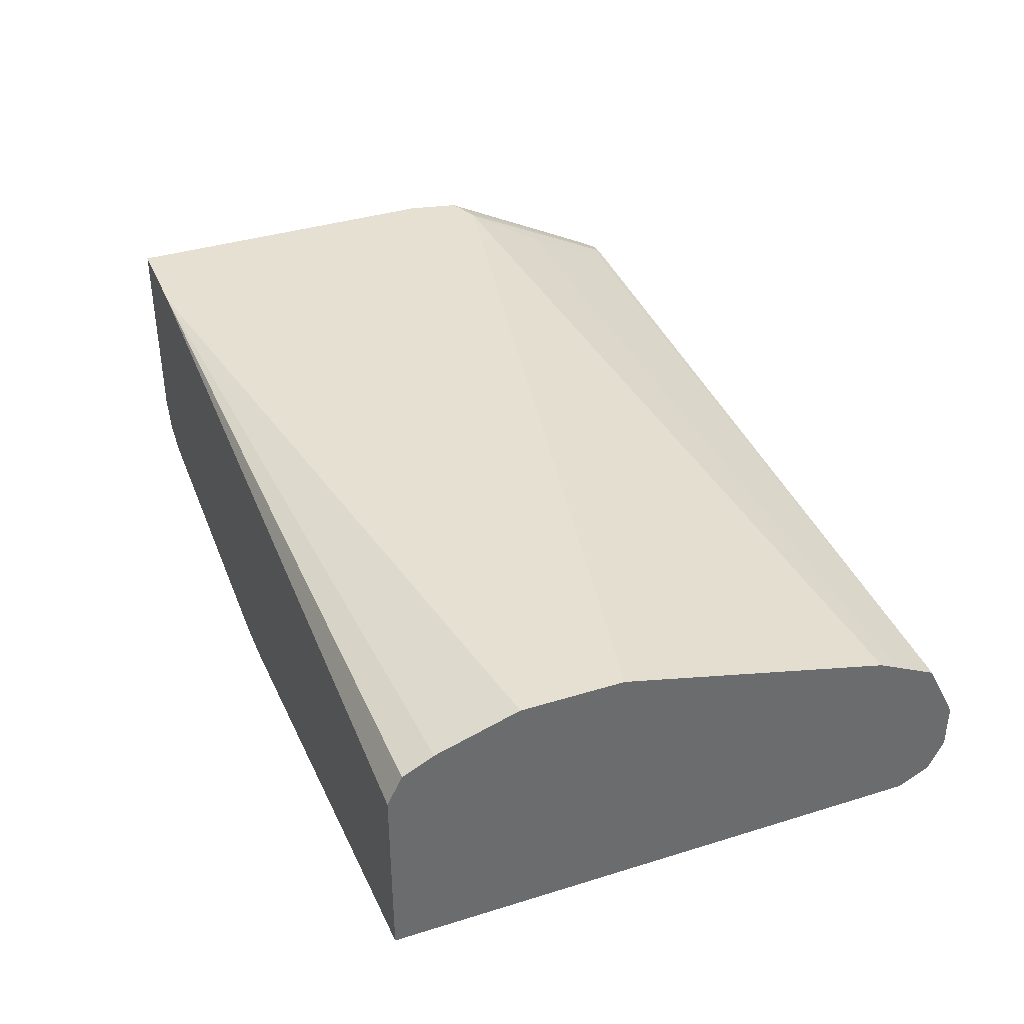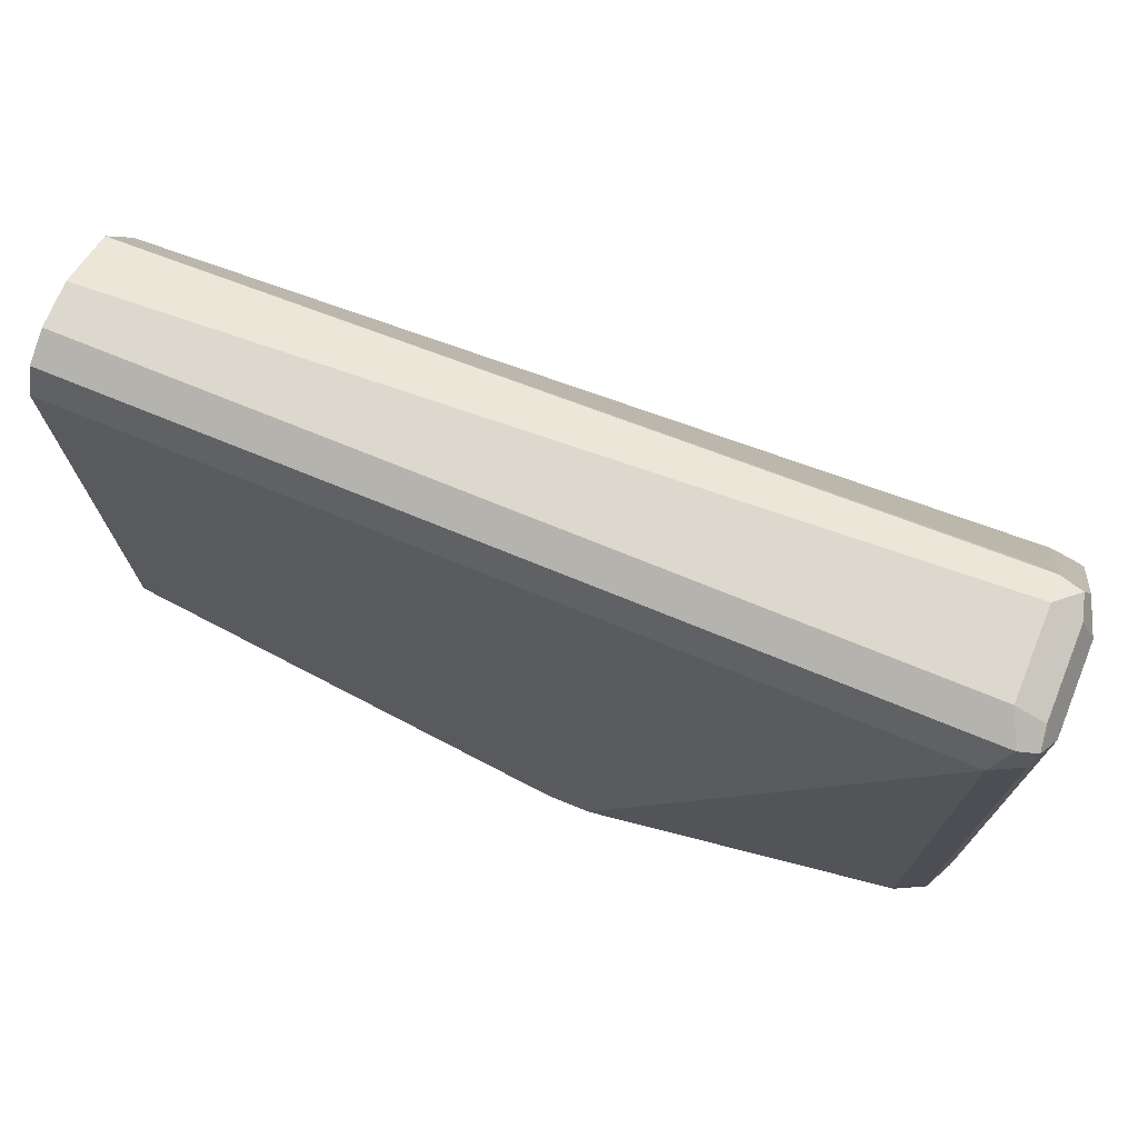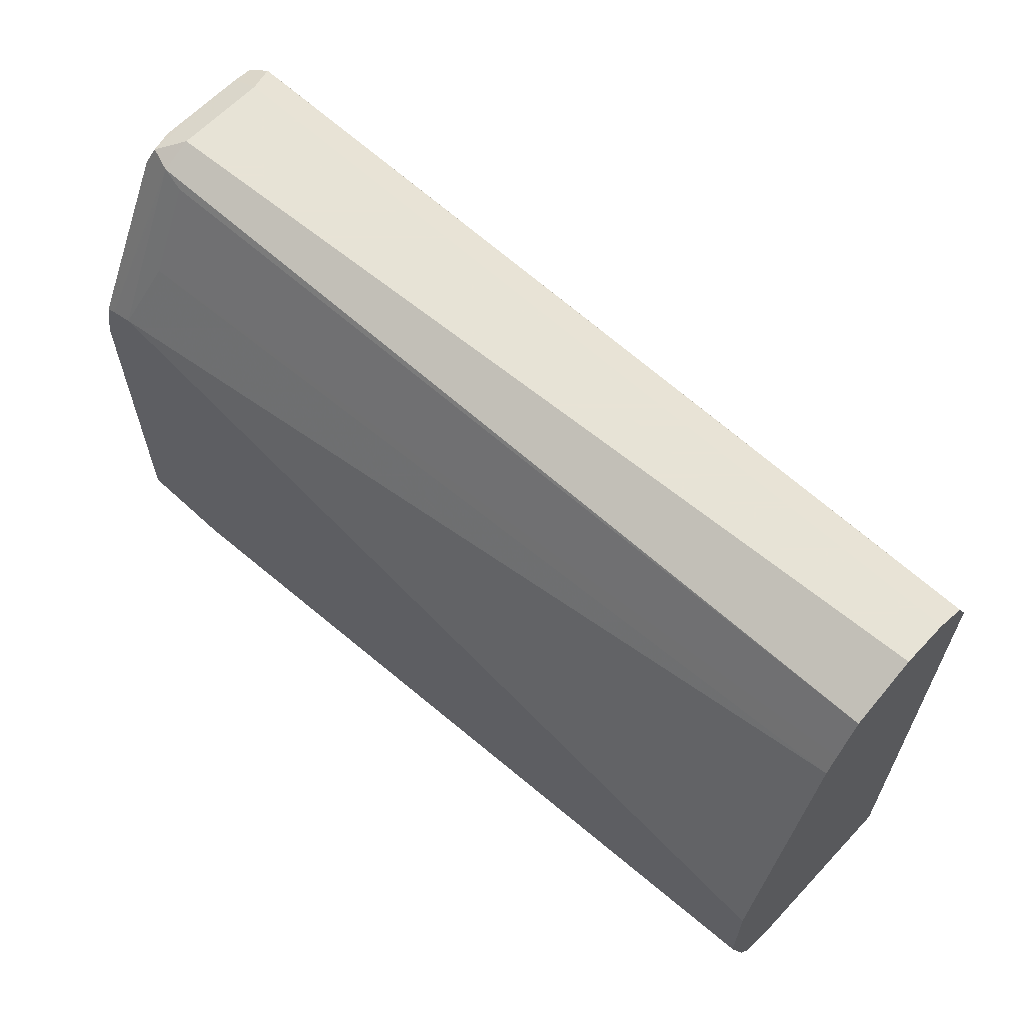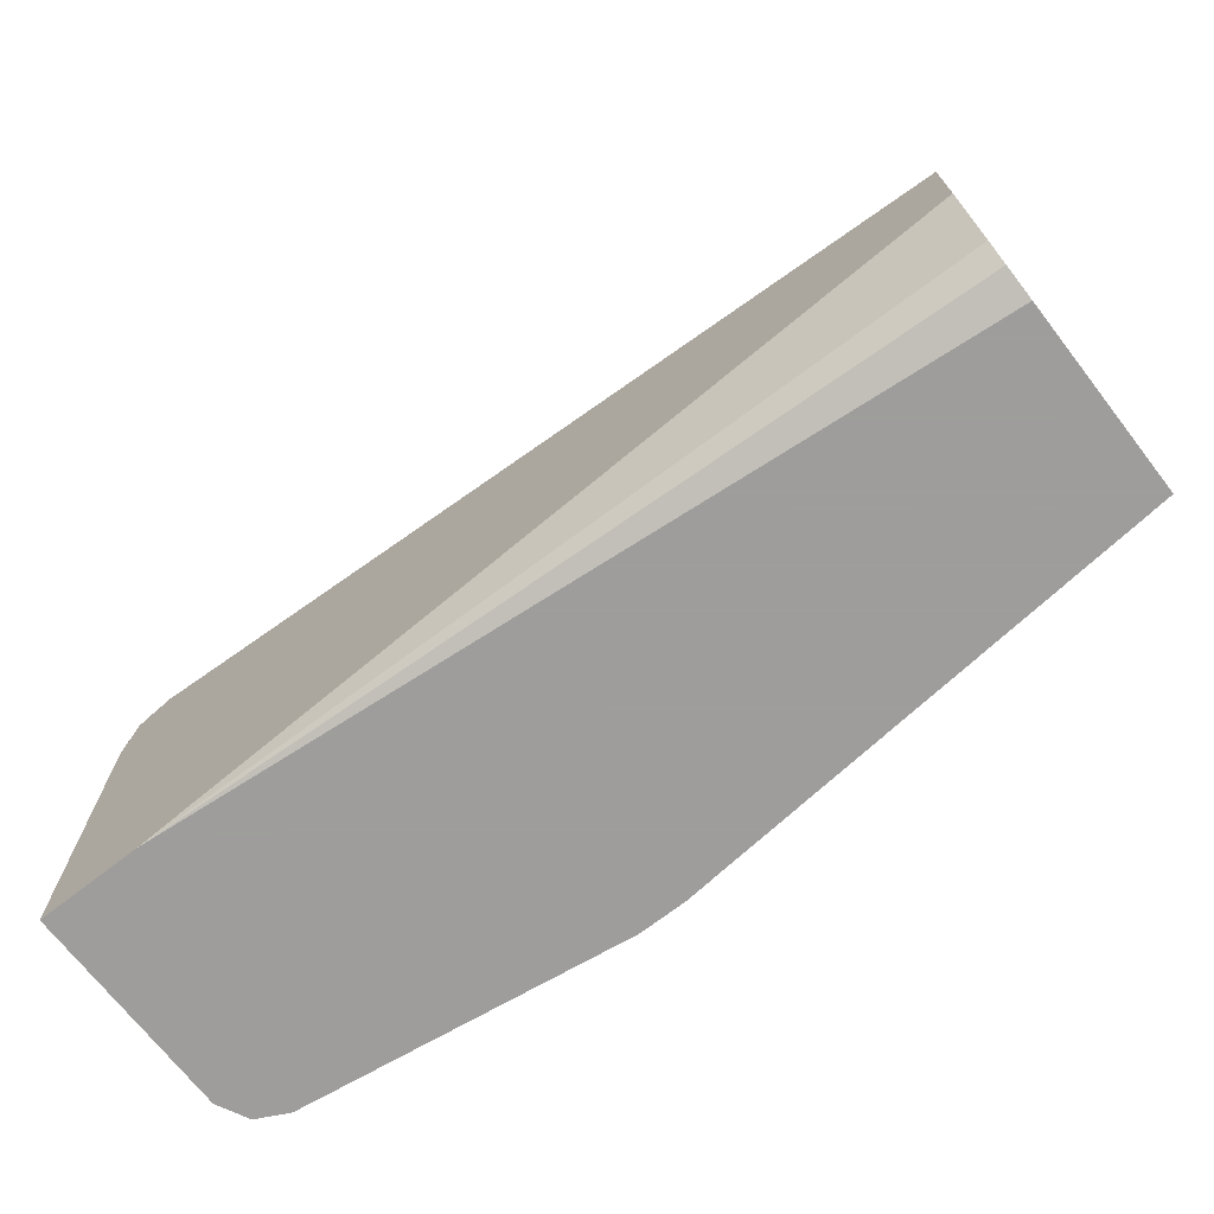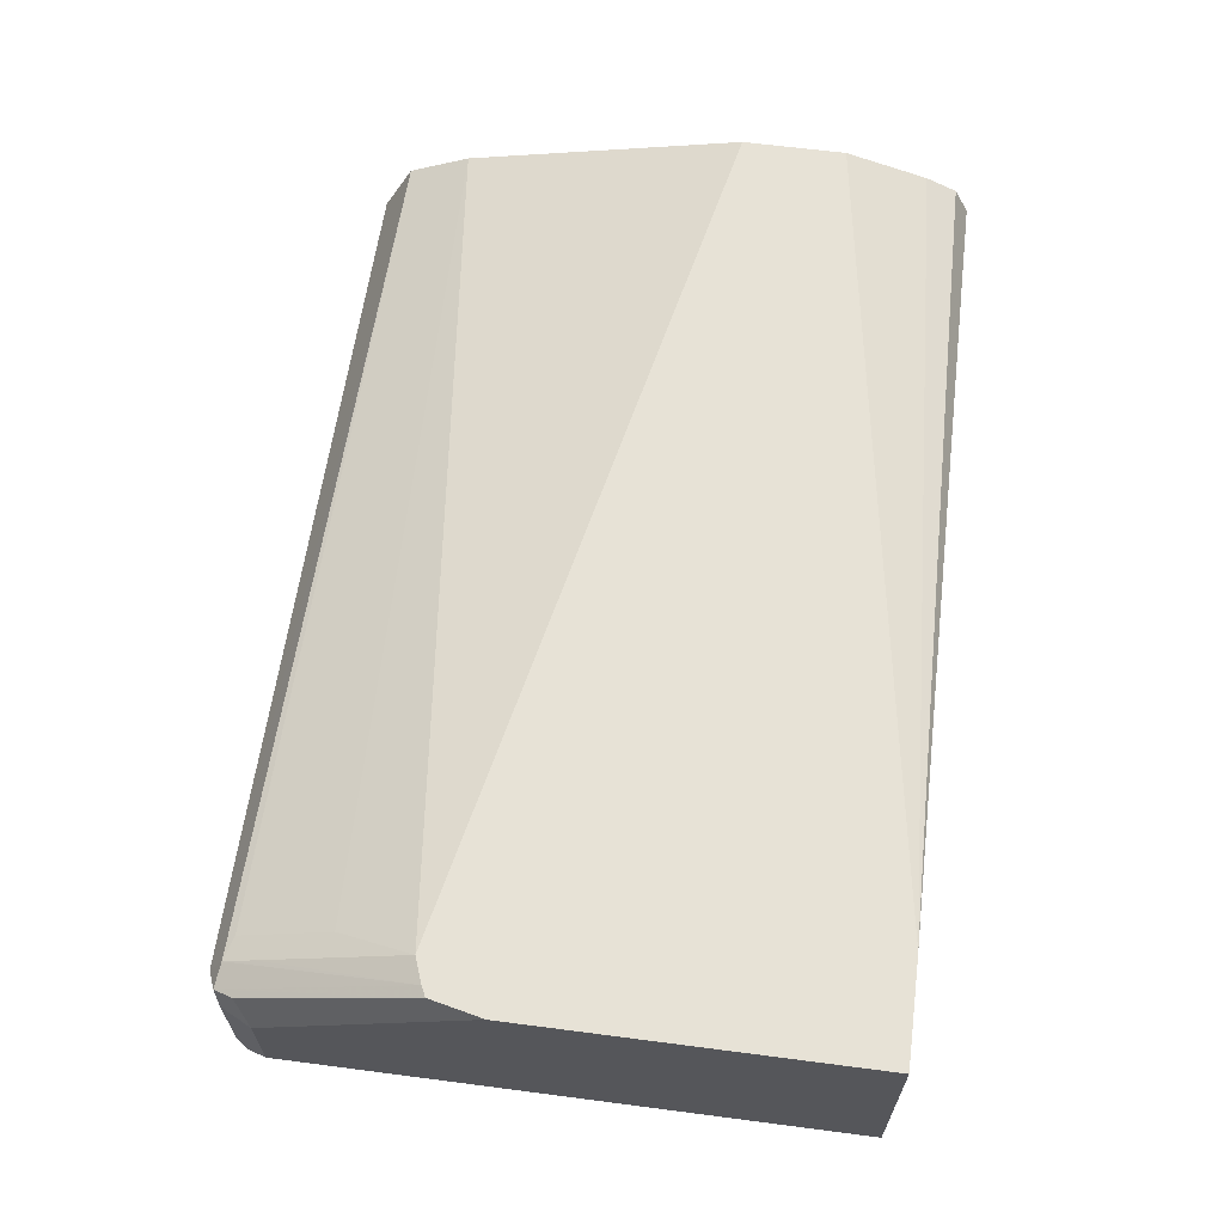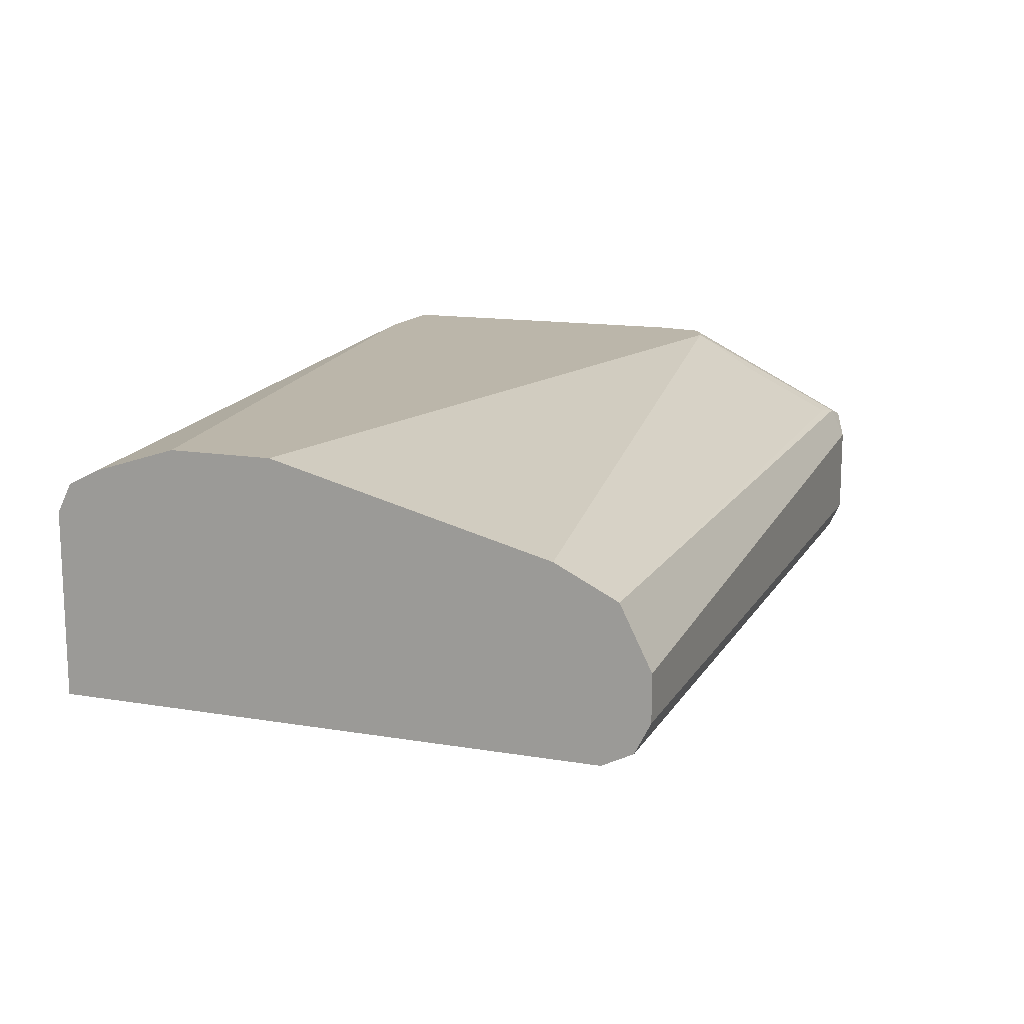
<metadata>
{"format":"obj","ext":"obj","renderer":"f3d","projection":"perspective","resolution":1024,"background":"white","views":[{"elev":37.7,"azim":-111.6,"up":"+Y"},{"elev":72.2,"azim":22.3,"up":"+Z"},{"elev":62.6,"azim":-136.9,"up":"+Z"},{"elev":-70.7,"azim":-142.2,"up":"+Z"},{"elev":63.4,"azim":97.5,"up":"+Y"},{"elev":14.0,"azim":-69.6,"up":"+Y"}]}
</metadata>
<code>
v 0.5501 -0.1106 0.5676
v 0.5501 -0.1106 0.6951
v 0.5501 -0.1891 0.5676
v 0.512 -0.1106 0.5676
v 0.5458 -0.1106 0.7145
v 0.5444 -0.1433 0.7794
v 0.5501 -0.1547 0.7736
v 0.5501 -0.1891 0.7736
v 0.5458 -0.1977 0.7822
v 0.5444 -0.2006 0.5676
v 0.2119 -0.1371 0.5676
v 0.2119 -0.1261 0.5731
v 0.2119 -0.1203 0.5845
v 0.2119 -0.1106 0.6152
v 0.5421 -0.1106 0.7163
v 0.5415 -0.1461 0.7865
v 0.5444 -0.1547 0.7851
v 0.5444 -0.1891 0.7851
v 0.5329 -0.1891 0.7908
v 0.5387 -0.2006 0.7851
v 0.5329 -0.2063 0.7736
v 0.5444 -0.2006 0.7736
v 0.5329 -0.2063 0.5676
v 0.2119 -0.2063 0.5676
v 0.2119 -0.1106 0.6533
v 0.5329 -0.1106 0.7198
v 0.5329 -0.1203 0.7393
v 0.5329 -0.1375 0.7736
v 0.5329 -0.1433 0.7851
v 0.5329 -0.1547 0.7908
v 0.2119 -0.1891 0.7908
v 0.2119 -0.2006 0.7851
v 0.2119 -0.2007 0.7849
v 0.4124 -0.2231 0.5676
v 0.2119 -0.2063 0.7736
v 0.3952 -0.2231 0.5676
v 0.2119 -0.1375 0.7564
v 0.5244 -0.1246 0.7478
v 0.5244 -0.1418 0.7822
v 0.2119 -0.149 0.7794
v 0.2119 -0.1719 0.7908
v 0.2119 -0.1414 0.7641
v 0.2119 -0.1433 0.7679
f 19 41 31
f 15 29 16
f 19 30 41
f 16 19 18
f 16 30 19
f 16 29 30
f 16 18 17
f 15 28 29
f 11 40 43
f 15 26 27
f 11 13 12
f 11 14 13
f 11 25 14
f 11 37 25
f 11 42 37
f 11 43 42
f 19 31 32
f 15 27 28
f 19 32 20
f 29 40 30
f 20 33 21
f 11 41 40
f 39 43 40
f 39 42 43
f 38 42 39
f 37 42 38
f 30 40 41
f 29 39 40
f 28 39 29
f 27 38 39
f 26 37 38
f 26 38 27
f 25 37 26
f 24 36 35
f 21 36 34
f 21 35 36
f 21 33 35
f 21 34 23
f 20 32 33
f 11 31 41
f 27 39 28
f 11 33 32
f 2 5 6
f 1 5 2
f 1 15 5
f 1 26 15
f 1 25 26
f 1 14 25
f 1 4 14
f 1 11 4
f 11 32 31
f 1 36 24
f 1 34 36
f 1 23 34
f 1 10 23
f 1 3 10
f 1 8 3
f 1 7 8
f 1 2 7
f 2 6 7
f 3 8 9
f 1 24 11
f 4 11 12
f 3 9 10
f 11 35 33
f 11 24 35
f 10 21 23
f 10 22 21
f 9 22 10
f 9 20 21
f 9 19 20
f 9 18 19
f 9 21 22
f 9 17 18
f 7 9 8
f 7 17 9
f 7 16 17
f 6 16 7
f 5 16 6
f 5 15 16
f 4 13 14
f 4 12 13

</code>
